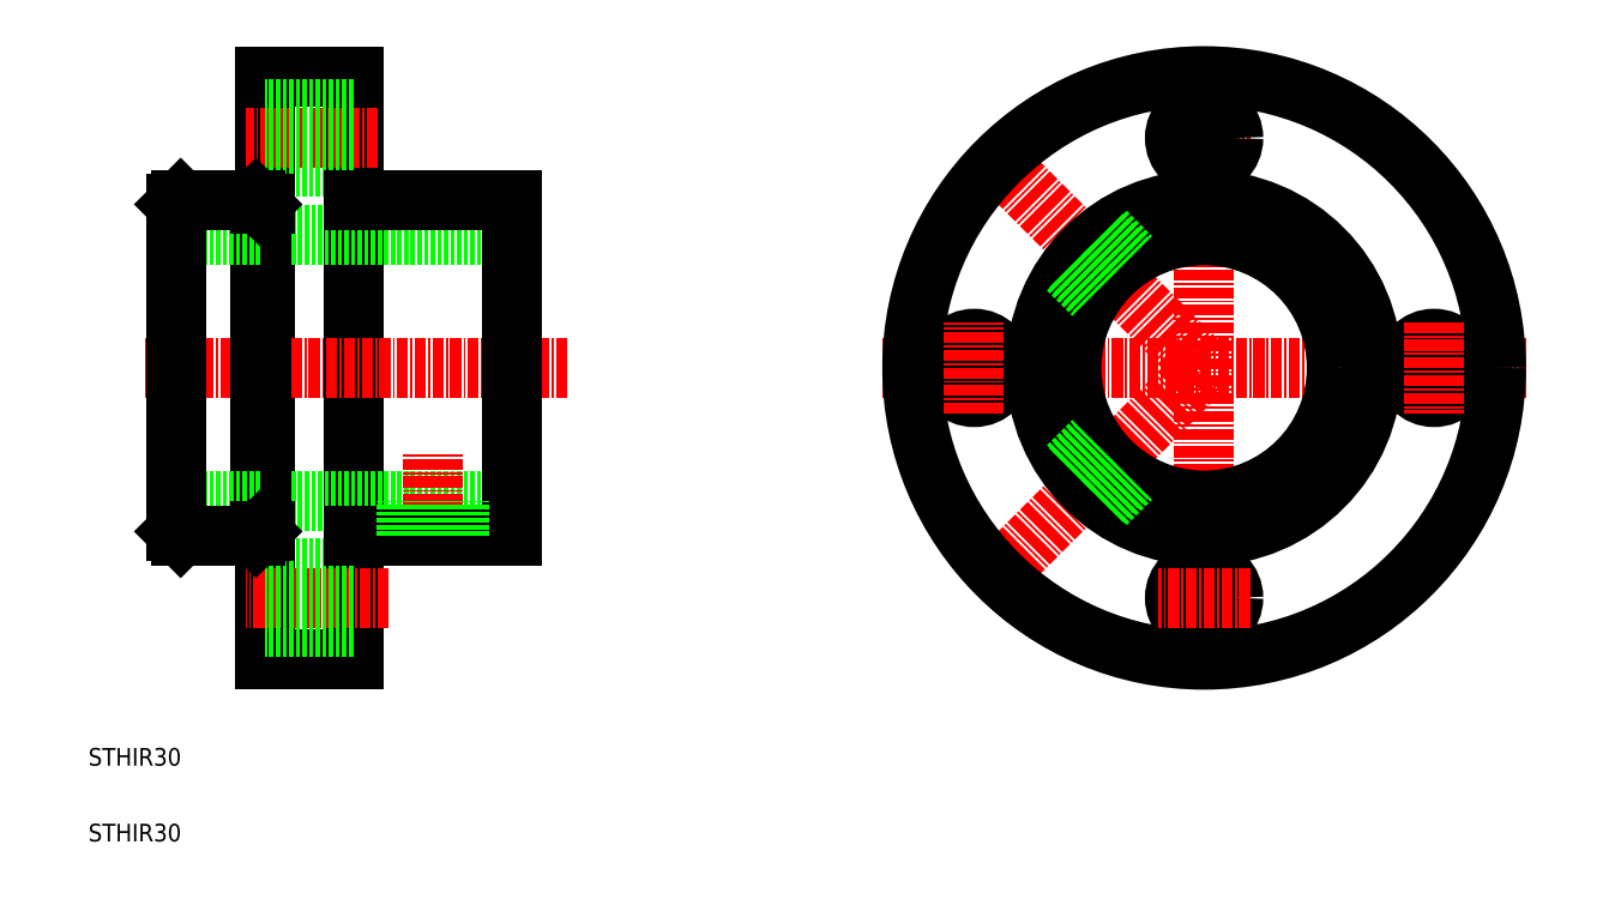
<metadata>
{"format":"dxf","ext":"dxf","renderer":"ezdxf+matplotlib","layout":"modelspace","background":"white","min_lineweight":24,"dpi":150}
</metadata>
<code>
0
SECTION
2
ENTITIES
0
LINE
8
CENTER
10
99.72
20
63.56
30
0
11
172.6
21
63.56
31
0
0
LINE
8
0
10
29.94
20
30.56
30
0
11
29.94
21
96.56
31
0
0
LINE
8
0
10
39.94
20
30.56
30
0
11
39.94
21
96.56
31
0
0
LINE
8
CENTER
10
64.16
20
63.56
30
0
11
16.39
21
63.56
31
0
0
LINE
8
0
10
29.94
20
48.56
30
0
11
57.94
21
48.56
31
0
0
LINE
8
0
10
29.94
20
78.56
30
0
11
57.94
21
78.56
31
0
0
LINE
8
0
10
29.44
20
45.06
30
0
11
29.44
21
82.06
31
0
0
TEXT
8
0
10
10
20
18.57
30
0
40
2
1
STHIR30
0
LINE
8
CENTER
10
43.91
20
37.56
30
0
11
27.84
21
37.56
31
0
0
LINE
8
0
10
29.44
20
48.56
30
0
11
19.94
21
48.56
31
0
0
LINE
8
0
10
29.44
20
78.56
30
0
11
19.94
21
78.56
31
0
0
LINE
8
CENTER
10
48.94
20
42.04
30
0
11
48.94
21
54.07
31
0
0
LINE
8
CENTER
10
42.7
20
89.56
30
0
11
27.84
21
89.56
31
0
0
LINE
8
CENTER
10
136.2
20
98.7
30
0
11
136.2
21
28.42
31
0
0
LINE
8
CENTER
10
110.7
20
89.06
30
0
11
136.2
21
63.56
31
0
0
LINE
8
CENTER
10
110.7
20
38.05
30
0
11
136.2
21
63.56
31
0
0
LINE
8
CENTER
10
131
20
89.56
30
0
11
141.3
21
89.56
31
0
0
LINE
8
0
10
29.94
20
30.56
30
0
11
39.94
21
30.56
31
0
0
LINE
8
0
10
29.94
20
96.56
30
0
11
39.94
21
96.56
31
0
0
LINE
8
0
10
39.94
20
92.86
30
0
11
29.94
21
92.86
31
0
0
LINE
8
0
10
39.94
20
86.26
30
0
11
29.94
21
86.26
31
0
0
LINE
8
0
10
39.94
20
34.26
30
0
11
29.94
21
34.26
31
0
0
LINE
8
0
10
39.94
20
40.86
30
0
11
29.94
21
40.86
31
0
0
LINE
8
0
10
57.94
20
82.56
30
0
11
39.94
21
82.56
31
0
0
LINE
8
0
10
57.94
20
44.56
30
0
11
39.94
21
44.56
31
0
0
LINE
8
0
10
20.44
20
82.56
30
0
11
28.94
21
82.56
31
0
0
LINE
8
0
10
28.94
20
44.56
30
0
11
20.44
21
44.56
31
0
0
LINE
8
0
10
19.94
20
45.06
30
0
11
19.94
21
82.06
31
0
0
LINE
8
0
10
20.44
20
82.56
30
0
11
19.94
21
82.06
31
0
0
LINE
8
0
10
19.94
20
45.06
30
0
11
20.44
21
44.56
31
0
0
LINE
8
0
10
29.44
20
45.06
30
0
11
28.94
21
44.56
31
0
0
LINE
8
0
10
28.94
20
82.56
30
0
11
29.44
21
82.06
31
0
0
LINE
8
0
10
29.44
20
82.06
30
0
11
29.94
21
82.06
31
0
0
LINE
8
0
10
29.44
20
45.06
30
0
11
29.94
21
45.06
31
0
0
LINE
8
0
10
57.94
20
44.56
30
0
11
57.94
21
82.56
31
0
0
LINE
8
0
10
51.94
20
44.56
30
0
11
51.94
21
48.56
31
0
0
LINE
8
0
10
45.94
20
44.56
30
0
11
45.94
21
48.56
31
0
0
LINE
8
0
10
46.39
20
44.56
30
0
11
46.39
21
48.56
31
0
0
LINE
8
0
10
51.49
20
44.56
30
0
11
51.49
21
48.56
31
0
0
CIRCLE
8
0
10
136.2
20
63.56
30
0
40
15
0
CIRCLE
8
0
10
136.2
20
63.56
30
0
40
19
0
CIRCLE
8
0
10
136.2
20
63.56
30
0
40
33
0
CIRCLE
8
0
10
136.2
20
89.56
30
0
40
3.3
0
CIRCLE
8
0
10
110.2
20
63.56
30
0
40
3.3
0
LINE
8
CENTER
10
110.2
20
58.37
30
0
11
110.2
21
68.75
31
0
0
CIRCLE
8
0
10
136.2
20
37.56
30
0
40
3.3
0
LINE
8
CENTER
10
141.3
20
37.56
30
0
11
131
21
37.56
31
0
0
CIRCLE
8
0
10
162.2
20
63.56
30
0
40
3.3
0
LINE
8
CENTER
10
162.2
20
68.75
30
0
11
162.2
21
58.37
31
0
0
LINE
8
0
10
125
20
78.94
30
0
11
127.9
21
76.07
31
0
0
LINE
8
0
10
120.8
20
74.7
30
0
11
123.6
21
71.83
31
0
0
LINE
8
0
10
124.6
20
78.68
30
0
11
127.5
21
75.81
31
0
0
LINE
8
0
10
121
20
75.07
30
0
11
123.9
21
72.21
31
0
0
LINE
8
0
10
125
20
48.17
30
0
11
127.9
21
51.04
31
0
0
LINE
8
0
10
124.6
20
48.43
30
0
11
127.5
21
51.29
31
0
0
LINE
8
0
10
121
20
52.04
30
0
11
123.9
21
54.91
31
0
0
LINE
8
0
10
120.8
20
52.41
30
0
11
123.6
21
55.29
31
0
0
TEXT
8
0
10
10
20
10
30
0
40
2
1
STHIR30
0
ENDSEC
0
EOF

</code>
